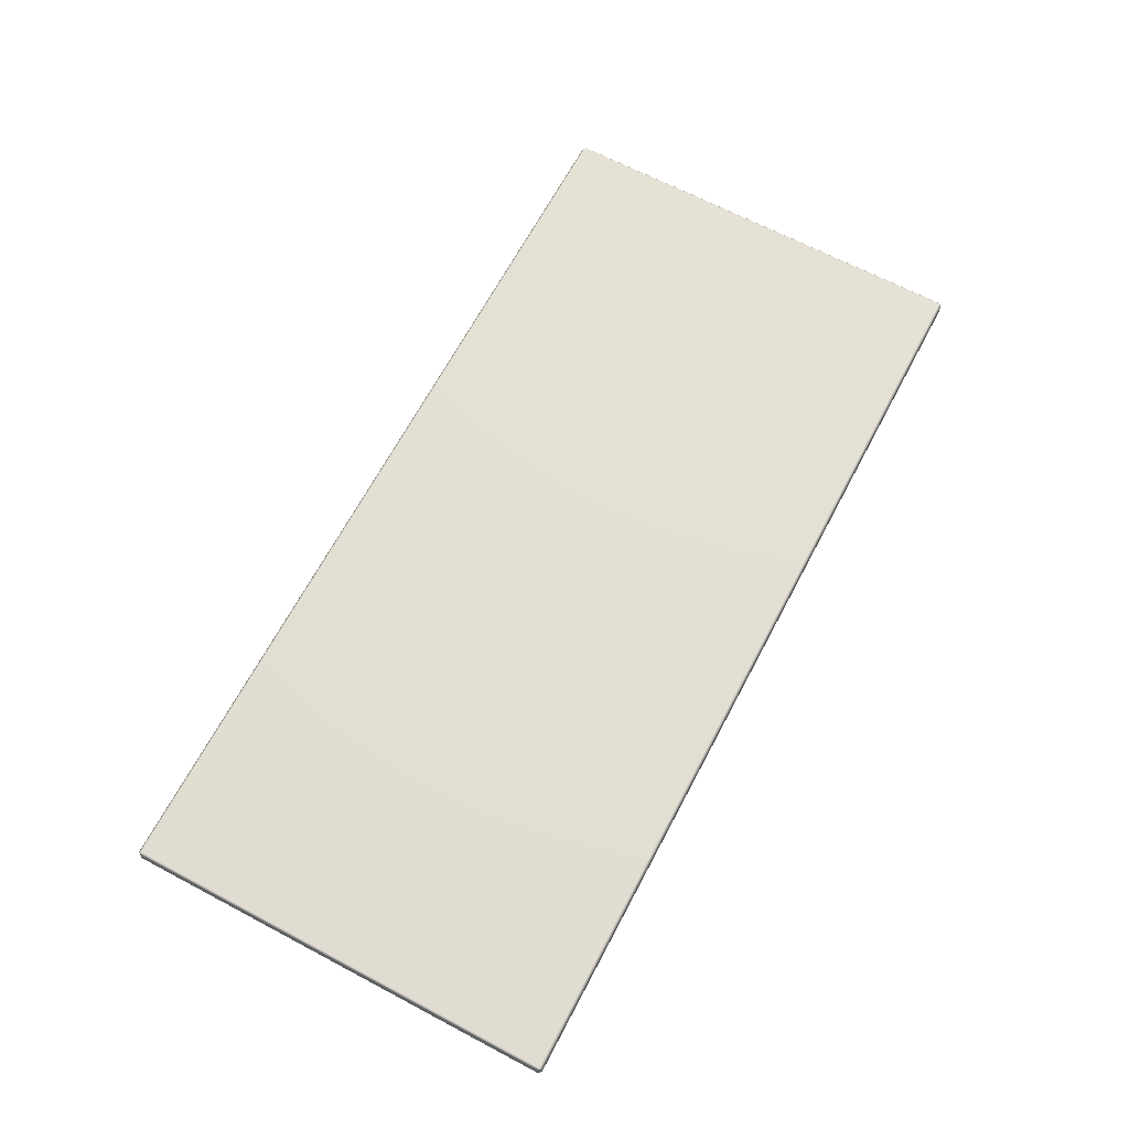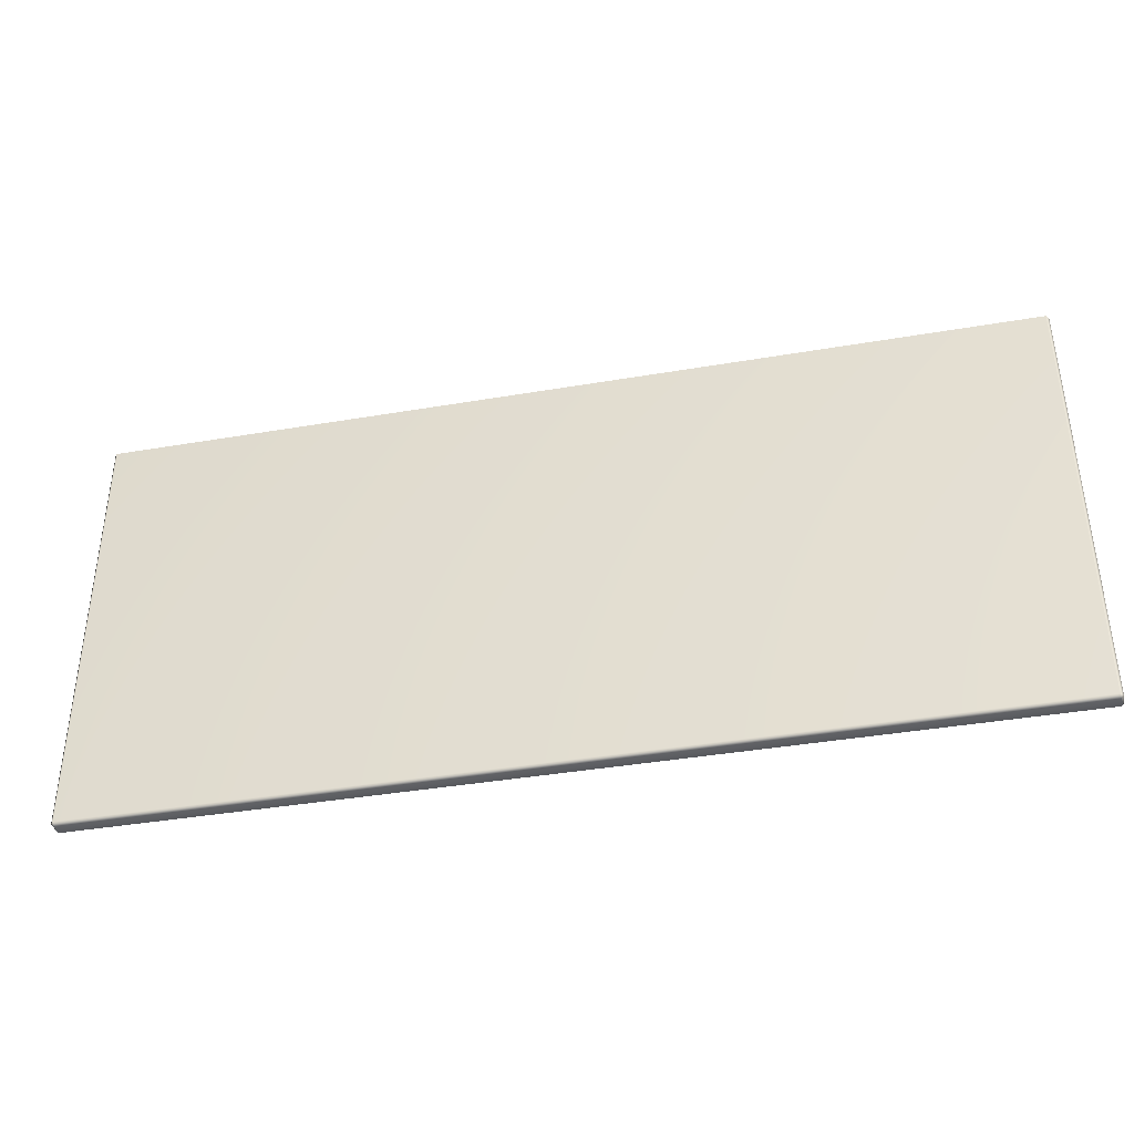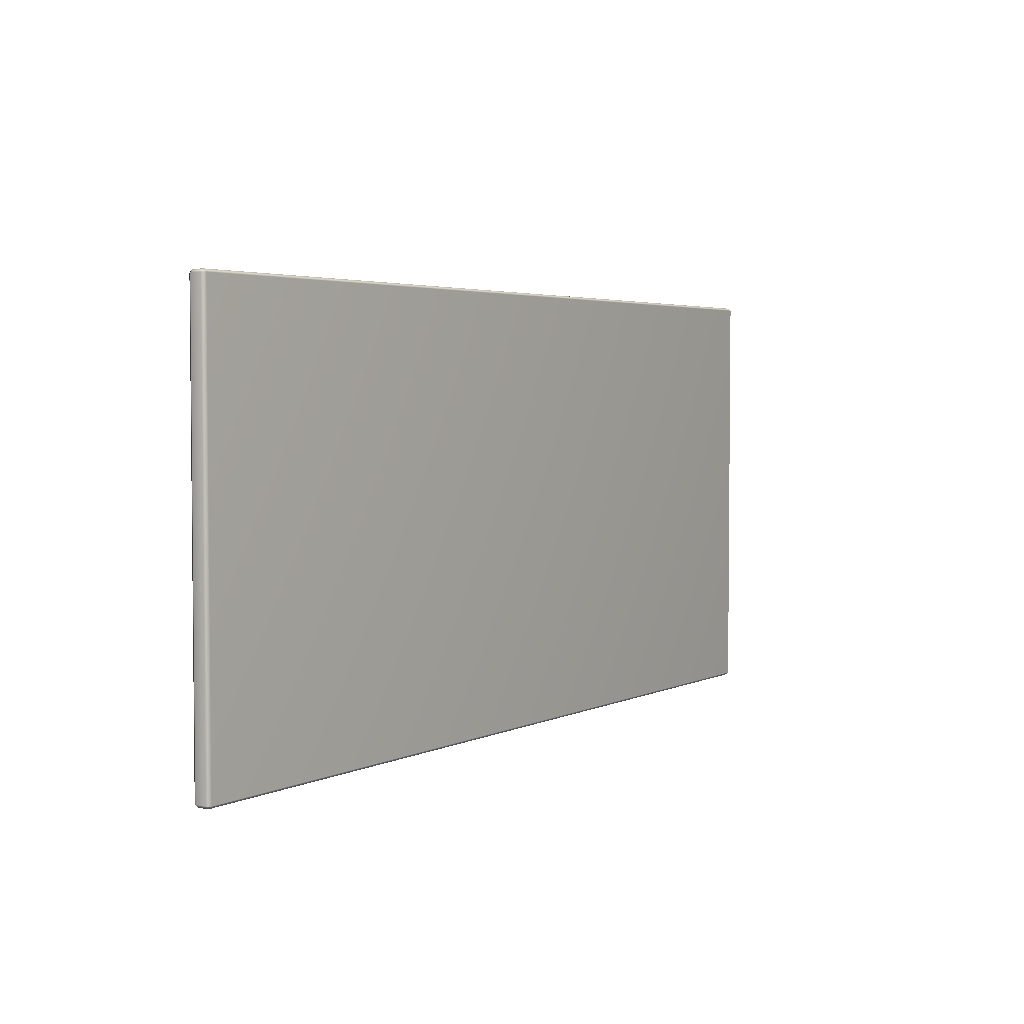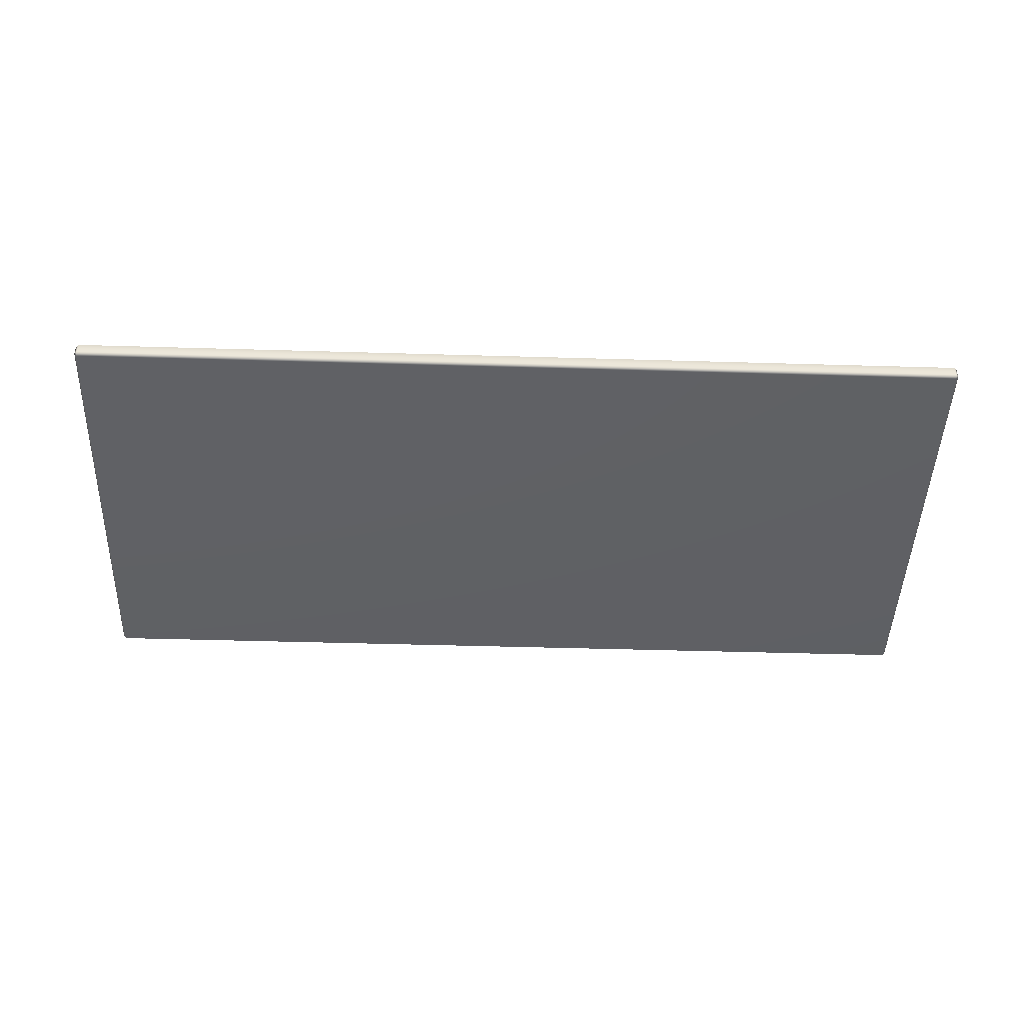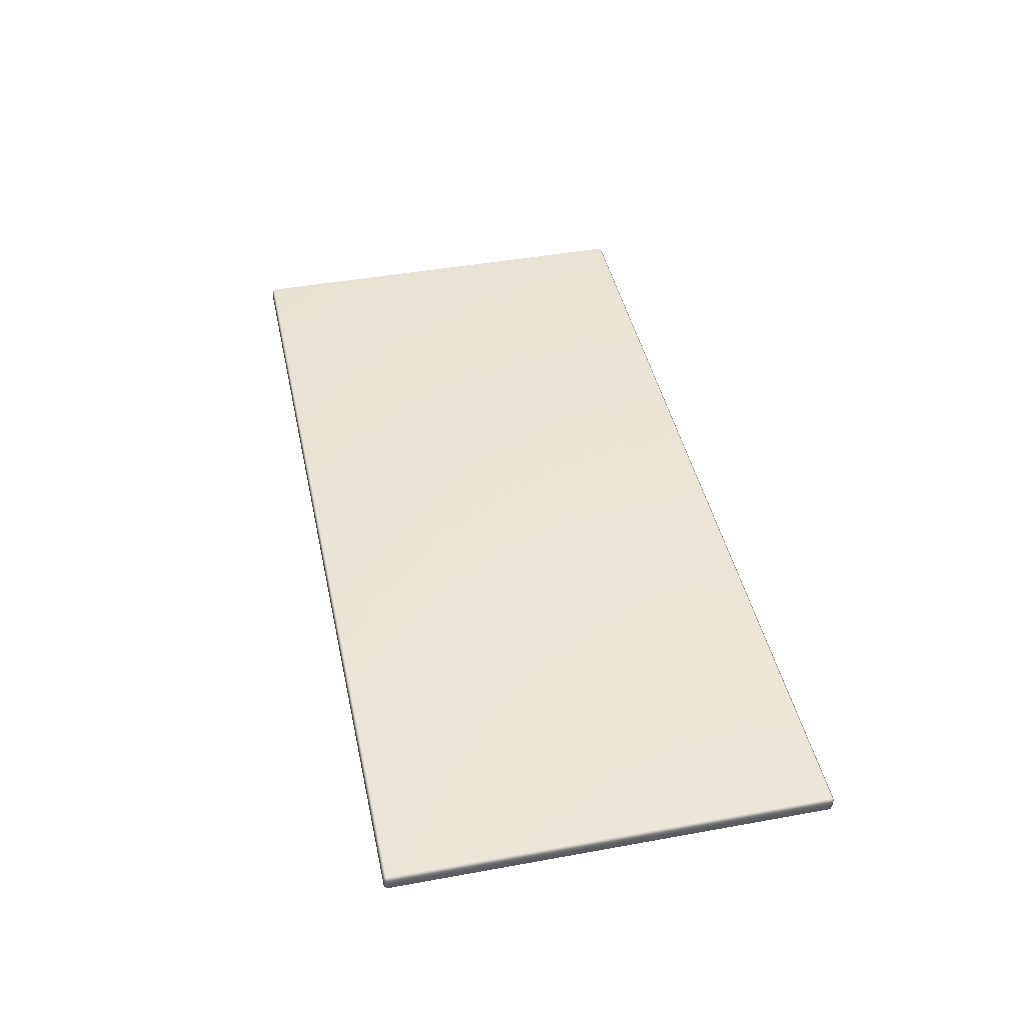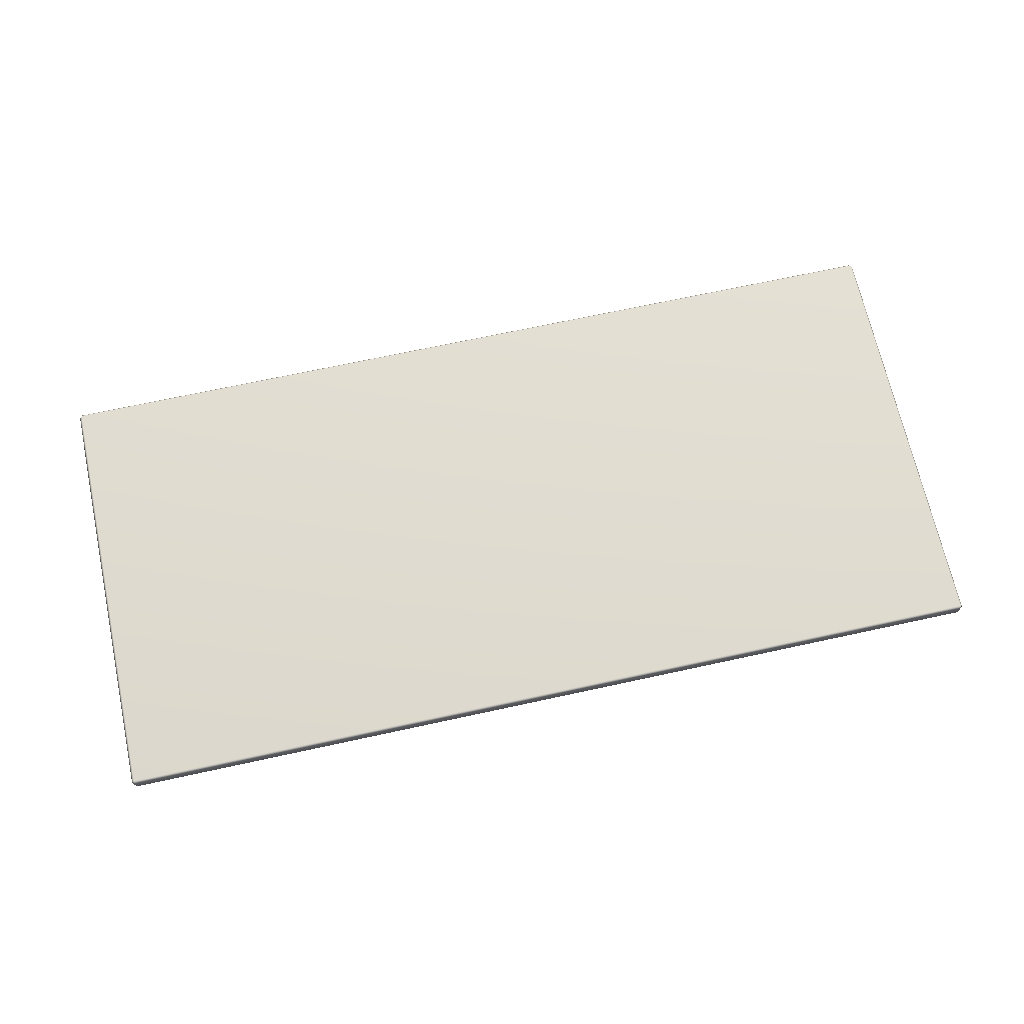
<metadata>
{"format":"obj","ext":"obj","renderer":"f3d","projection":"perspective","resolution":1024,"background":"white","views":[{"elev":66.6,"azim":117.9,"up":"+Z"},{"elev":-39.1,"azim":12.1,"up":"+Y"},{"elev":3.5,"azim":123.4,"up":"+Y"},{"elev":-46.5,"azim":-1.9,"up":"+Z"},{"elev":44.1,"azim":78.0,"up":"+Z"},{"elev":69.3,"azim":-12.3,"up":"+Z"}]}
</metadata>
<code>
o MeshDesk_303_0_GeomSubset_0
v 0.5648 0.2649 0.1714
v 0.5648 -0.2643 0.1714
v 0.5648 -0.2643 0.1848
v 0.5648 0.2649 0.1848
v 0.5612 -0.2679 0.1848
v 0.5612 -0.2643 0.1894
v 0.5612 -0.2679 0.1714
v 0.5612 -0.2643 0.1668
v 0.5612 0.2685 0.1714
v 0.5612 0.2649 0.1668
v 0.5612 0.2685 0.1848
v 0.5612 0.2649 0.1894
v -0.5602 0.2685 0.1718
v -0.5602 0.2685 0.1852
v -0.5602 0.2649 0.1672
v -0.5602 0.2649 0.1898
v -0.5602 -0.2643 0.1898
v -0.5602 -0.2679 0.1852
v -0.5602 -0.2679 0.1718
v -0.5638 -0.2643 0.1718
v -0.5638 0.2649 0.1718
v -0.5638 0.2649 0.1852
v -0.5638 -0.2643 0.1852
v -0.5602 -0.2643 0.1672
v 0.5441 -0.2592 0.1659
v 0.5511 -0.2592 0.1659
v 0.5511 -0.2592 0.1171
v 0.5441 -0.2592 0.1171
v 0.5425 -0.2576 0.1659
v 0.5425 -0.2576 0.1171
v 0.5526 -0.2576 0.1171
v 0.5526 -0.2576 0.1659
v 0.5526 0.2582 0.1171
v 0.5526 0.2556 0.1171
v 0.5526 0.2506 0.1659
v 0.5526 0.2582 0.1659
v 0.5526 0.2474 0.1659
v 0.5526 0.2524 0.1171
v 0.5526 0.1937 0.1659
v 0.5526 0.1887 0.1171
v 0.5511 0.2557 0.1151
v 0.5511 0.2535 0.1133
v 0.5526 0.2518 0.1131
v 0.5526 0.1893 0.1131
v 0.5526 0.1933 0.1017
v 0.5526 0.2478 0.1017
v 0.5511 0.1876 0.1133
v 0.5511 0.1854 0.1151
v 0.5526 0.1855 0.1171
v 0.5526 0.1905 0.1659
v 0.551 0.2494 0.1015
v 0.551 0.2488 0.09769
v 0.5526 0.2472 0.09769
v 0.551 0.1917 0.1015
v 0.5526 0.1939 0.09769
v 0.5524 0.1939 -0.3844
v 0.5524 0.2472 -0.3844
v 0.551 0.1923 0.09769
v 0.5524 0.1939 -0.3883
v 0.5524 0.2472 -0.3883
v 0.5524 0.1939 -0.399
v 0.5524 0.2472 -0.399
v 0.5441 0.2582 0.1678
v 0.5511 0.2582 0.1678
v 0.5511 0.2503 0.1678
v 0.5441 0.2503 0.1678
v 0.5511 0.2598 0.1659
v 0.5441 0.2598 0.1659
v 0.5425 0.2582 0.1659
v 0.5425 0.2506 0.1659
v 0.5441 0.2472 0.1678
v 0.5425 0.2474 0.1659
v 0.5441 0.1939 0.1678
v 0.5511 0.1939 0.1678
v 0.5511 0.2472 0.1678
v 0.5425 0.1937 0.1659
v 0.5425 0.1905 0.1659
v 0.5441 0.1908 0.1678
v 0.5441 -0.2576 0.1678
v 0.5511 -0.2576 0.1678
v 0.5511 0.1908 0.1678
v 0.5441 -0.2576 0.1151
v 0.5511 -0.2576 0.1151
v 0.5441 0.1854 0.1151
v 0.5425 0.1855 0.1171
v 0.5441 0.1876 0.1133
v 0.5441 0.2598 0.1171
v 0.5511 0.2598 0.1171
v 0.5425 0.2582 0.1171
v 0.5425 0.2556 0.1171
v 0.5425 0.2524 0.1171
v 0.5441 0.2557 0.1151
v 0.5441 0.2535 0.1133
v 0.5425 0.2518 0.1131
v 0.5425 0.1887 0.1171
v 0.5425 0.1893 0.1131
v 0.5425 0.2478 0.1017
v 0.5425 0.1933 0.1017
v 0.5441 0.1917 0.1015
v 0.5441 0.1923 0.0977
v 0.5425 0.1939 0.0977
v 0.5441 0.2494 0.1015
v 0.5425 0.2472 0.0977
v 0.5423 0.2472 -0.3844
v 0.5423 0.1939 -0.3844
v 0.5441 0.2488 0.0977
v 0.5423 0.2488 -0.3864
v 0.5423 0.1923 -0.3864
v 0.5511 0.2582 0.1151
v 0.5441 0.2582 0.1151
v 0.5439 0.1923 -0.3844
v 0.5509 0.1923 -0.3844
v 0.5439 0.1923 -0.3883
v 0.5509 0.1923 -0.3883
v 0.5439 0.1923 -0.399
v 0.5509 0.1923 -0.399
v 0.5439 0.1939 -0.401
v 0.5423 0.1923 -0.401
v 0.5509 0.1939 -0.401
v 0.5509 0.2488 -0.3844
v 0.5439 0.2488 -0.3844
v 0.5509 0.2488 -0.3883
v 0.5439 0.2488 -0.3883
v 0.5509 0.2488 -0.399
v 0.5439 0.2488 -0.399
v 0.5509 0.2472 -0.401
v 0.5439 0.2472 -0.401
v 0.5423 0.2488 -0.401
v 0.5408 0.2488 -0.3883
v 0.4973 0.2488 -0.3883
v 0.4973 0.2488 -0.399
v 0.5408 0.2488 -0.399
v 0.5408 0.2472 -0.3864
v 0.5408 0.2472 -0.401
v 0.4973 0.2472 -0.3864
v 0.4973 0.2472 -0.401
v 0.4957 0.2472 -0.399
v 0.5408 0.1939 -0.3864
v 0.4973 0.1939 -0.3864
v 0.4973 0.1908 -0.3864
v 0.5408 0.1908 -0.3864
v 0.4973 -0.1792 -0.3864
v 0.5408 -0.1792 -0.3864
v 0.5423 -0.1792 -0.3883
v 0.5423 0.1908 -0.3883
v 0.4957 0.1908 -0.3883
v 0.4957 -0.1792 -0.3883
v 0.4957 -0.1792 -0.399
v 0.4957 0.1908 -0.399
v 0.4957 0.1939 -0.3883
v 0.4957 0.2472 -0.3883
v 0.4957 0.1939 -0.399
v 0.4973 0.1939 -0.401
v 0.4973 0.1908 -0.401
v 0.4973 -0.1807 -0.399
v 0.4973 -0.1807 -0.3883
v 0.4973 -0.1792 -0.401
v 0.5408 0.1939 -0.401
v 0.5408 0.1908 -0.401
v 0.5408 -0.1792 -0.401
v 0.5423 0.1908 -0.399
v 0.5423 -0.1792 -0.399
v -0.5197 -0.2592 0.1662
v -0.5197 -0.2592 0.1174
v -0.5267 -0.2592 0.1174
v -0.5267 -0.2592 0.1662
v -0.5182 -0.2576 0.1174
v -0.5182 -0.2576 0.1662
v -0.5283 -0.2576 0.1662
v -0.5283 -0.2576 0.1174
v 0.5408 -0.1807 -0.399
v 0.5408 -0.1807 -0.3883
v -0.5197 0.1908 0.1682
v -0.5197 -0.2576 0.1682
v -0.5267 -0.2576 0.1682
v -0.5267 0.1908 0.1682
v -0.5182 0.1905 0.1662
v -0.5197 0.1939 0.1682
v -0.5182 0.1937 0.1662
v -0.5283 0.1905 0.1662
v -0.5267 0.1939 0.1682
v -0.5197 0.2472 0.1682
v -0.5267 0.2472 0.1682
v -0.5283 0.1937 0.1662
v -0.5182 0.2474 0.1662
v -0.5182 0.2506 0.1662
v -0.5197 0.2503 0.1682
v -0.5197 0.2582 0.1682
v -0.5267 0.2503 0.1682
v -0.5267 0.2582 0.1682
v -0.5283 0.2506 0.1662
v -0.5283 0.2474 0.1662
v -0.5197 0.2598 0.1662
v -0.5182 0.2582 0.1662
v -0.5267 0.2598 0.1662
v -0.5283 0.2582 0.1662
v -0.5283 0.2582 0.1174
v -0.5283 0.2556 0.1174
v -0.5283 0.2524 0.1174
v -0.5267 0.2557 0.1155
v -0.5267 0.2535 0.1137
v -0.5283 0.2518 0.1135
v -0.5283 0.1887 0.1174
v -0.5283 0.1893 0.1135
v -0.5283 0.1933 0.102
v -0.5283 0.2478 0.102
v -0.5267 0.1876 0.1137
v -0.5267 0.1854 0.1155
v -0.5283 0.1855 0.1174
v -0.5267 0.2494 0.1019
v -0.5267 0.2488 0.09807
v -0.5283 0.2472 0.09807
v -0.5267 0.1917 0.1019
v -0.5283 0.1939 0.09807
v -0.5284 0.1939 -0.384
v -0.5284 0.2472 -0.384
v -0.5267 0.1923 0.09807
v -0.5284 0.2472 -0.388
v -0.5284 0.1939 -0.388
v -0.5284 0.1939 -0.3986
v -0.5284 0.2472 -0.3986
v -0.5197 0.2598 0.1174
v -0.5267 0.2598 0.1174
v -0.5182 0.2582 0.1174
v -0.5197 -0.2576 0.1155
v -0.5197 0.1854 0.1155
v -0.5267 -0.2576 0.1155
v -0.5182 0.1855 0.1174
v -0.5197 0.1876 0.1137
v -0.5182 0.2556 0.1174
v -0.5182 0.2524 0.1174
v -0.5182 0.1887 0.1174
v -0.5197 0.2557 0.1155
v -0.5197 0.2535 0.1137
v -0.5182 0.2518 0.1135
v -0.5182 0.1893 0.1135
v -0.5182 0.2478 0.102
v -0.5182 0.1933 0.102
v -0.5197 0.1917 0.1019
v -0.5197 0.1923 0.09806
v -0.5182 0.1939 0.09806
v -0.5197 0.2494 0.1019
v -0.5182 0.2472 0.09806
v -0.5183 0.2472 -0.384
v -0.5183 0.1939 -0.384
v -0.5197 0.2488 0.09806
v -0.5183 0.1923 -0.386
v -0.5183 0.2488 -0.386
v -0.5197 0.2582 0.1155
v -0.5267 0.2582 0.1155
v -0.5199 0.1923 -0.384
v -0.5269 0.1923 -0.384
v -0.5269 0.1923 -0.388
v -0.5199 0.1923 -0.388
v -0.5199 0.1923 -0.3986
v -0.5269 0.1923 -0.3986
v -0.5269 0.1939 -0.4006
v -0.5199 0.1939 -0.4006
v -0.5183 0.1923 -0.4006
v -0.5199 0.2488 -0.388
v -0.5269 0.2488 -0.388
v -0.5269 0.2488 -0.3986
v -0.5199 0.2488 -0.3986
v -0.5269 0.2488 -0.384
v -0.5199 0.2488 -0.384
v -0.5199 0.2472 -0.4006
v -0.5269 0.2472 -0.4006
v -0.5183 0.2488 -0.4006
v -0.5183 0.1908 -0.3986
v -0.5183 0.1908 -0.388
v -0.5183 -0.1792 -0.388
v -0.5183 -0.1792 -0.3986
v -0.5168 0.1939 -0.386
v -0.5168 0.2472 -0.386
v -0.4733 0.2472 -0.386
v -0.4733 0.1939 -0.386
v -0.5168 0.1908 -0.386
v -0.4733 0.1908 -0.386
v -0.4733 -0.1792 -0.386
v -0.5168 -0.1792 -0.386
v -0.4717 0.1908 -0.388
v -0.4717 0.1908 -0.3987
v -0.4717 -0.1792 -0.3987
v -0.4717 -0.1792 -0.388
v -0.4717 0.1939 -0.3987
v -0.4733 0.1939 -0.4006
v -0.4733 0.1908 -0.4006
v -0.4717 0.2472 -0.3987
v -0.4717 0.1939 -0.388
v -0.4717 0.2472 -0.388
v -0.4733 0.2488 -0.388
v -0.4733 0.2472 -0.4006
v -0.4733 0.2488 -0.3987
v -0.4733 -0.1807 -0.388
v -0.4733 -0.1807 -0.3987
v -0.4733 -0.1792 -0.4006
v -0.5168 0.2472 -0.4006
v -0.5168 0.1939 -0.4006
v -0.5168 0.1908 -0.4006
v -0.5168 -0.1792 -0.4006
v -0.5168 0.2488 -0.388
v -0.5168 0.2488 -0.3986
v -0.5168 -0.1807 -0.3986
v -0.5168 -0.1807 -0.388
f 1 3 2
f 1 4 3
f 2 3 5
f 3 6 5
f 2 5 7
f 8 2 7
f 8 1 2
f 4 1 9
f 10 9 1
f 8 10 1
f 4 9 11
f 12 4 11
f 12 3 4
f 12 6 3
f 13 11 9
f 13 14 11
f 10 13 9
f 10 15 13
f 16 11 14
f 16 12 11
f 16 6 12
f 16 17 6
f 6 17 18
f 6 18 5
f 7 18 19
f 7 5 18
f 20 22 21
f 20 23 22
f 23 20 19
f 24 19 20
f 23 19 18
f 17 23 18
f 17 22 23
f 15 20 21
f 15 24 20
f 15 21 13
f 17 16 22
f 16 14 22
f 14 21 22
f 14 13 21
f 24 7 19
f 24 8 7
f 24 10 8
f 24 15 10

</code>
